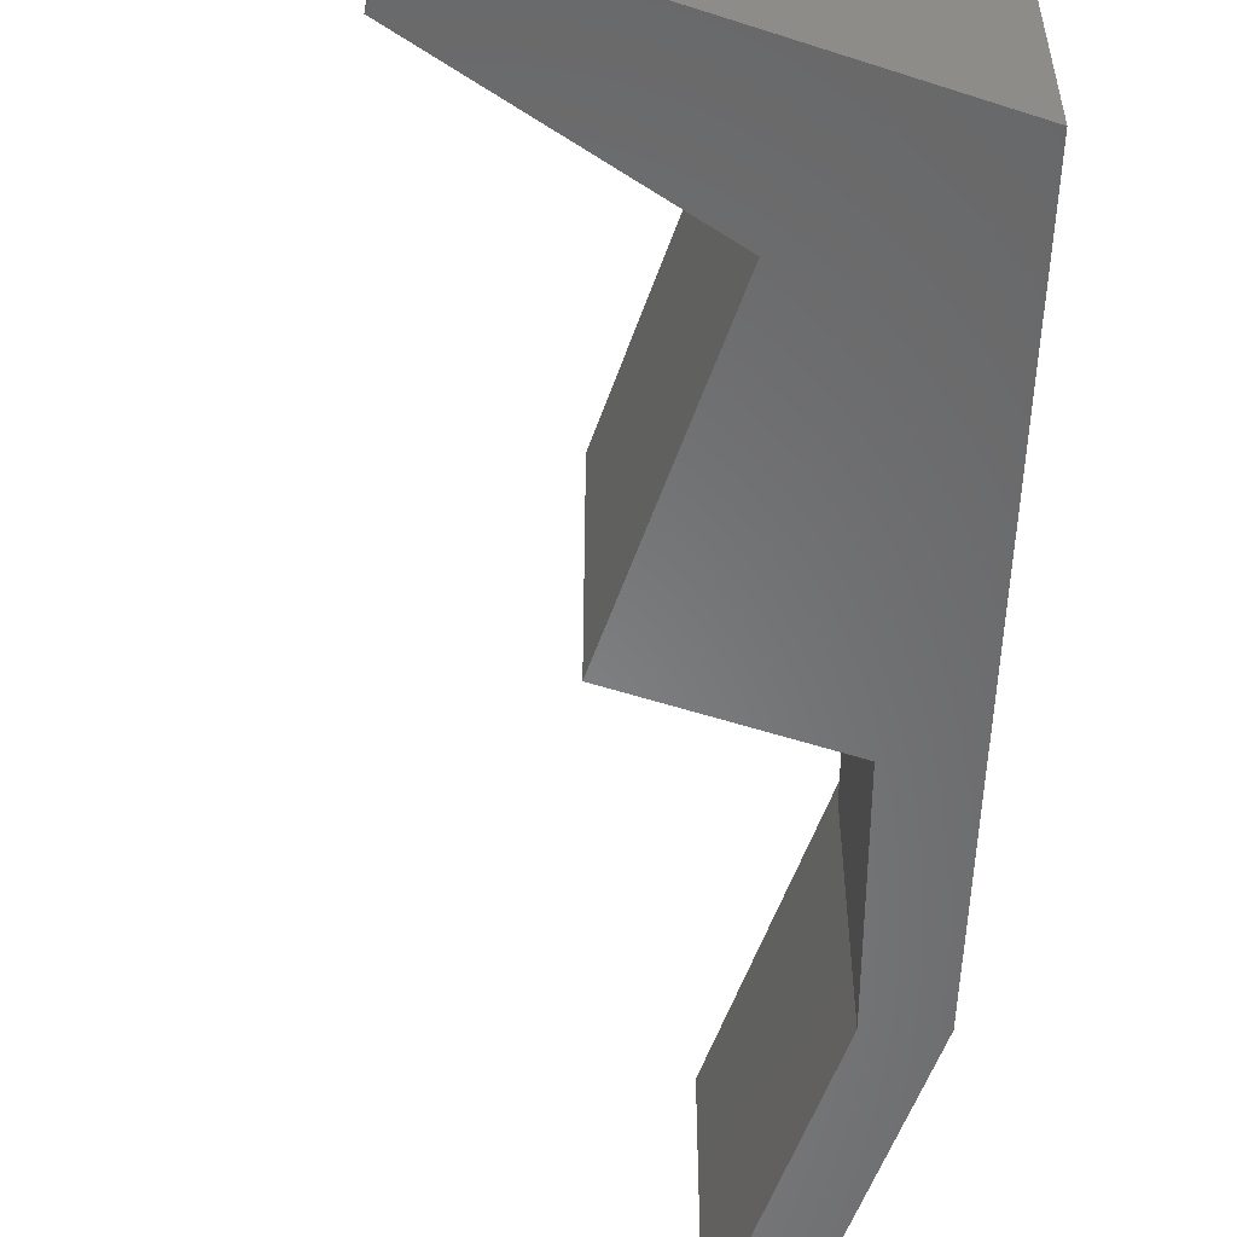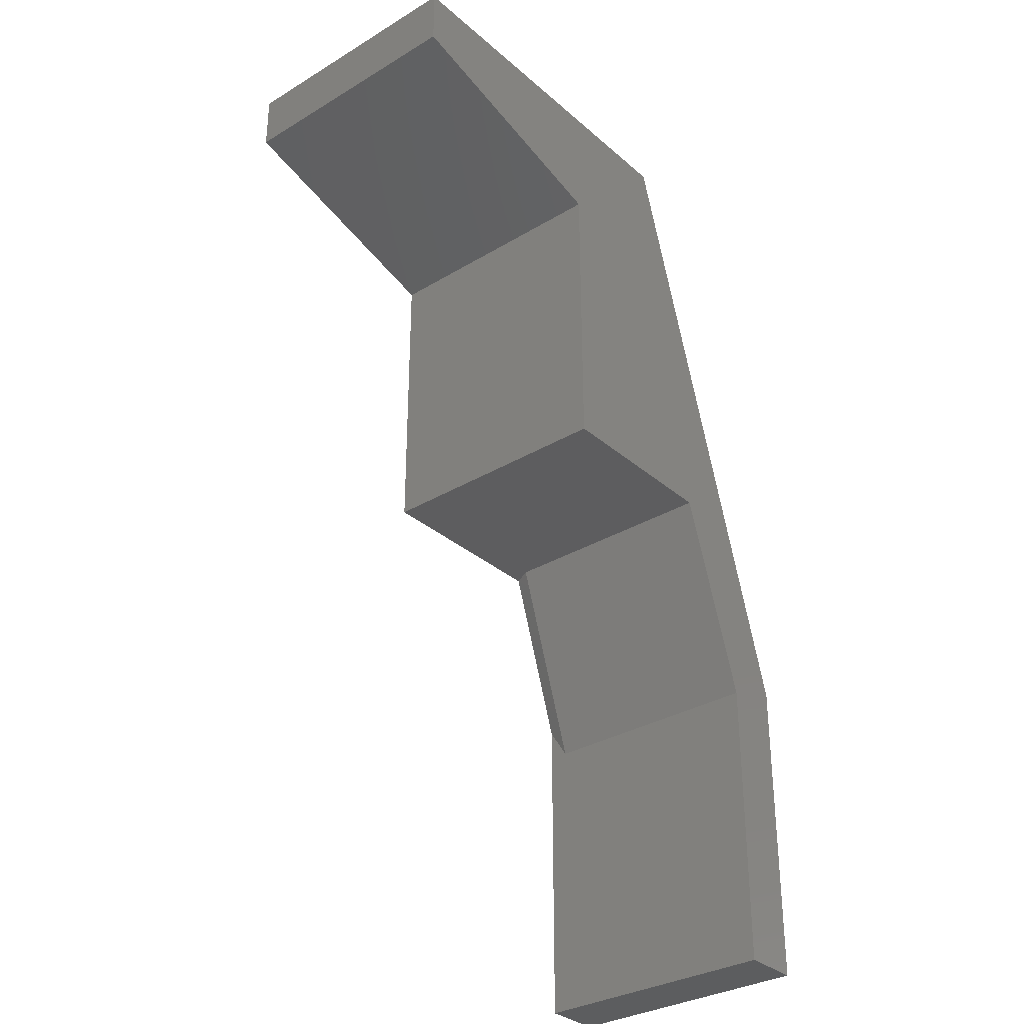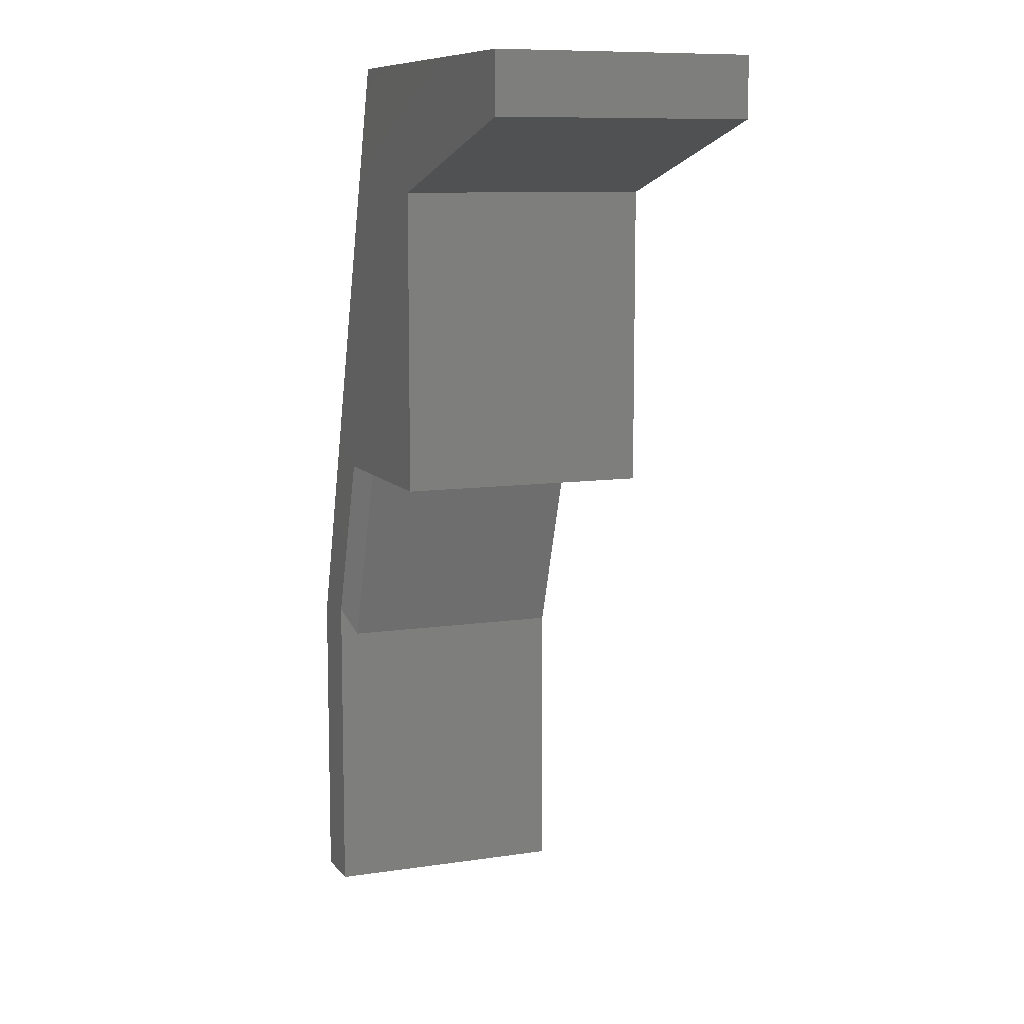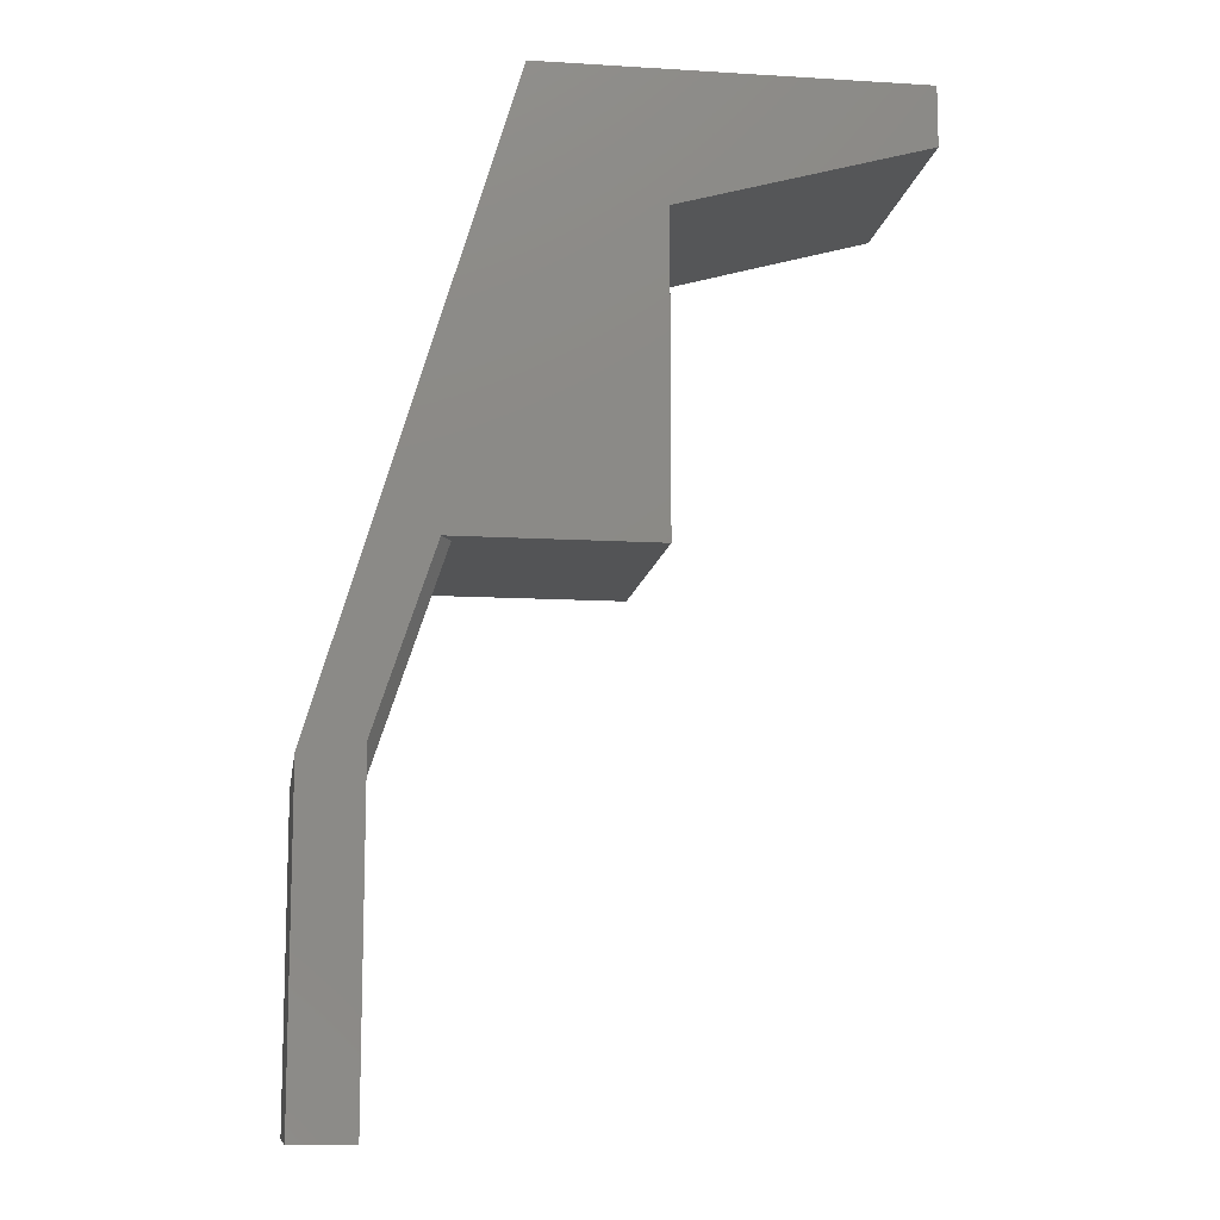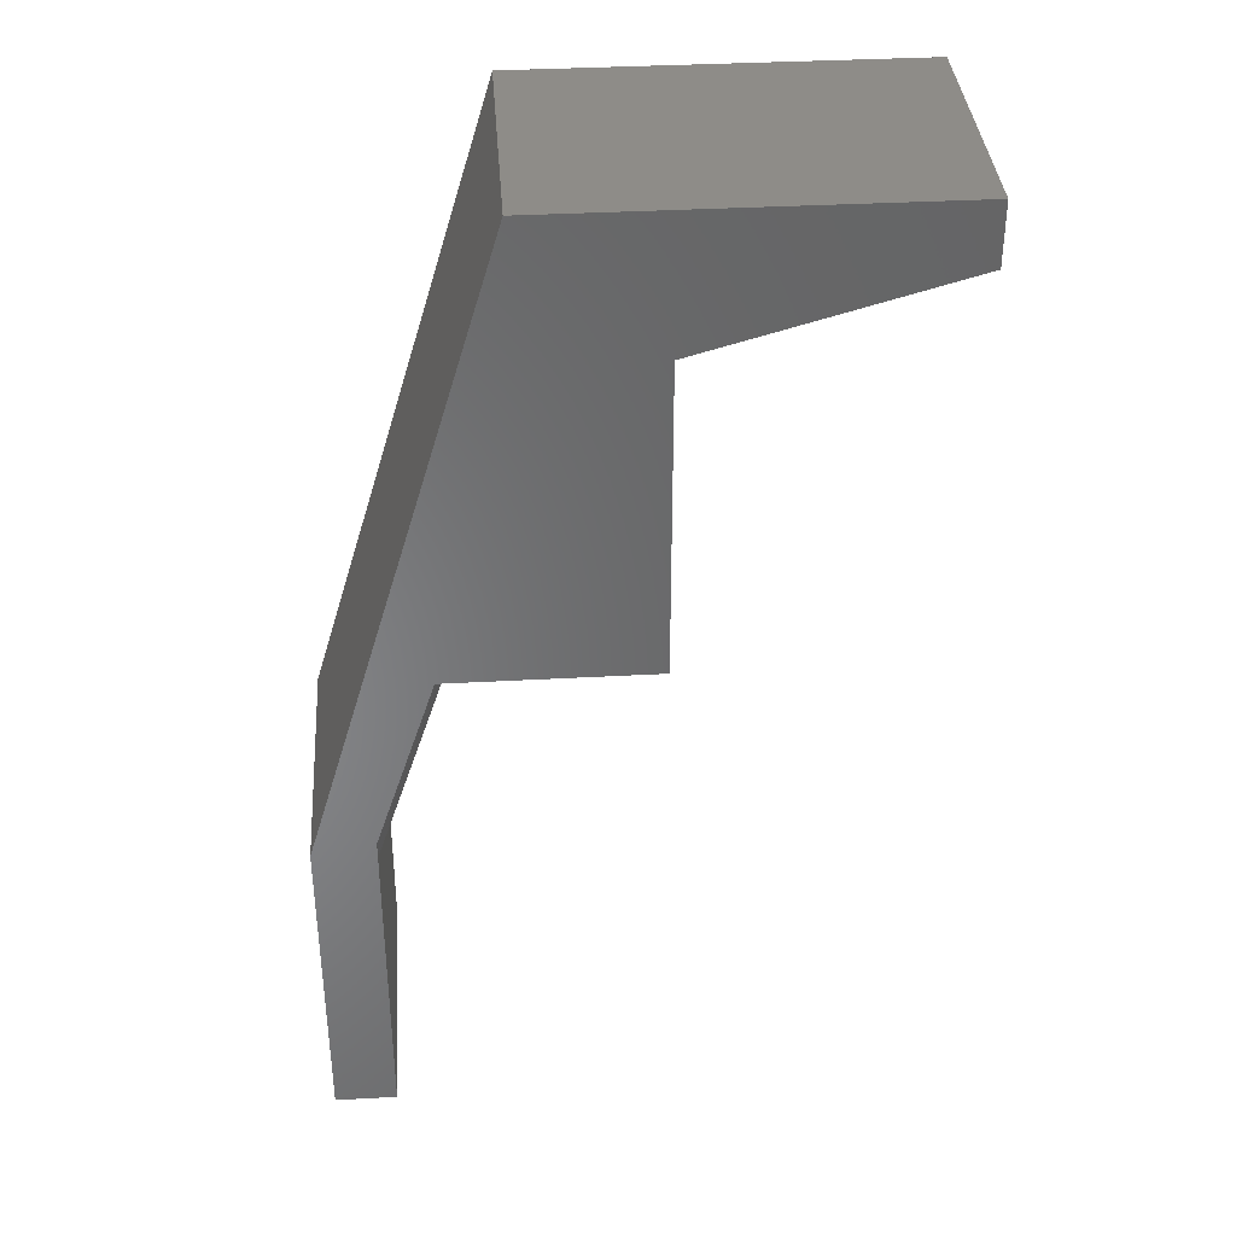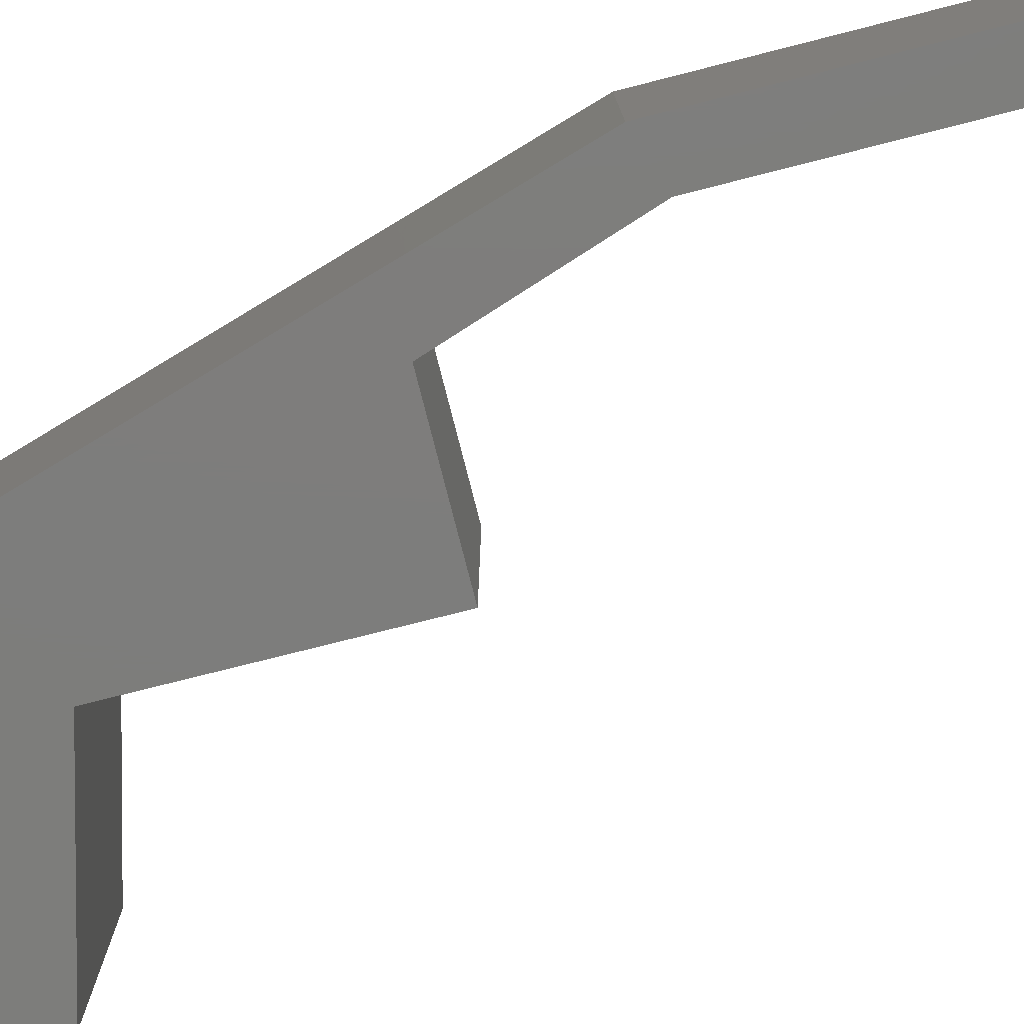
<metadata>
{"format":"stl","ext":"stl","renderer":"f3d","projection":"perspective","resolution":1024,"background":"white","views":[{"elev":-54.7,"azim":161.1,"up":"+Z"},{"elev":-32.3,"azim":130.0,"up":"+Y"},{"elev":9.5,"azim":68.5,"up":"+Y"},{"elev":-11.3,"azim":-8.4,"up":"+Y"},{"elev":36.9,"azim":-4.1,"up":"+Y"},{"elev":-76.8,"azim":-75.8,"up":"+Z"}]}
</metadata>
<code>
# stl→obj: 22 verts, 40 faces
v 0.1042 -0.3474 0.2031
v 0.1042 -0.3474 0
v 0.1042 -0.1026 0.2031
v 0.1042 -0.1026 0
v -0.1484 -0.75 0
v -0.1011 -0.75 0
v -0.1484 -0.75 0.2031
v -0.1011 -0.75 0.2031
v 0.3016 0 0.2031
v 0.3016 -0.04737 0.2031
v -0.05404 -0.3474 0.2031
v 0.001563 0 0.2031
v -0.1484 -0.4974 0.2031
v -0.1011 -0.4885 0.2031
v -0.1011 -0.5132 0
v -0.04581 -0.3474 0
v -0.1011 -0.5132 0.1875
v -0.04581 -0.3474 0.1875
v -0.1484 -0.4974 0
v 0.3016 0 0
v 0.001563 0 0
v 0.3016 -0.04737 0
f 1 2 3
f 3 2 4
f 5 6 7
f 7 6 8
f 9 3 10
f 11 1 3
f 12 13 11
f 12 11 3
f 12 3 9
f 7 8 13
f 13 8 14
f 13 14 11
f 15 16 17
f 17 16 18
f 16 2 18
f 18 2 1
f 18 1 11
f 6 15 8
f 8 15 17
f 8 17 14
f 13 19 7
f 7 19 5
f 9 20 12
f 12 20 21
f 11 14 18
f 18 14 17
f 22 4 20
f 2 16 4
f 21 20 4
f 21 4 16
f 21 16 19
f 16 15 19
f 19 15 6
f 19 6 5
f 12 21 13
f 13 21 19
f 22 20 10
f 10 20 9
f 3 4 10
f 10 4 22

</code>
